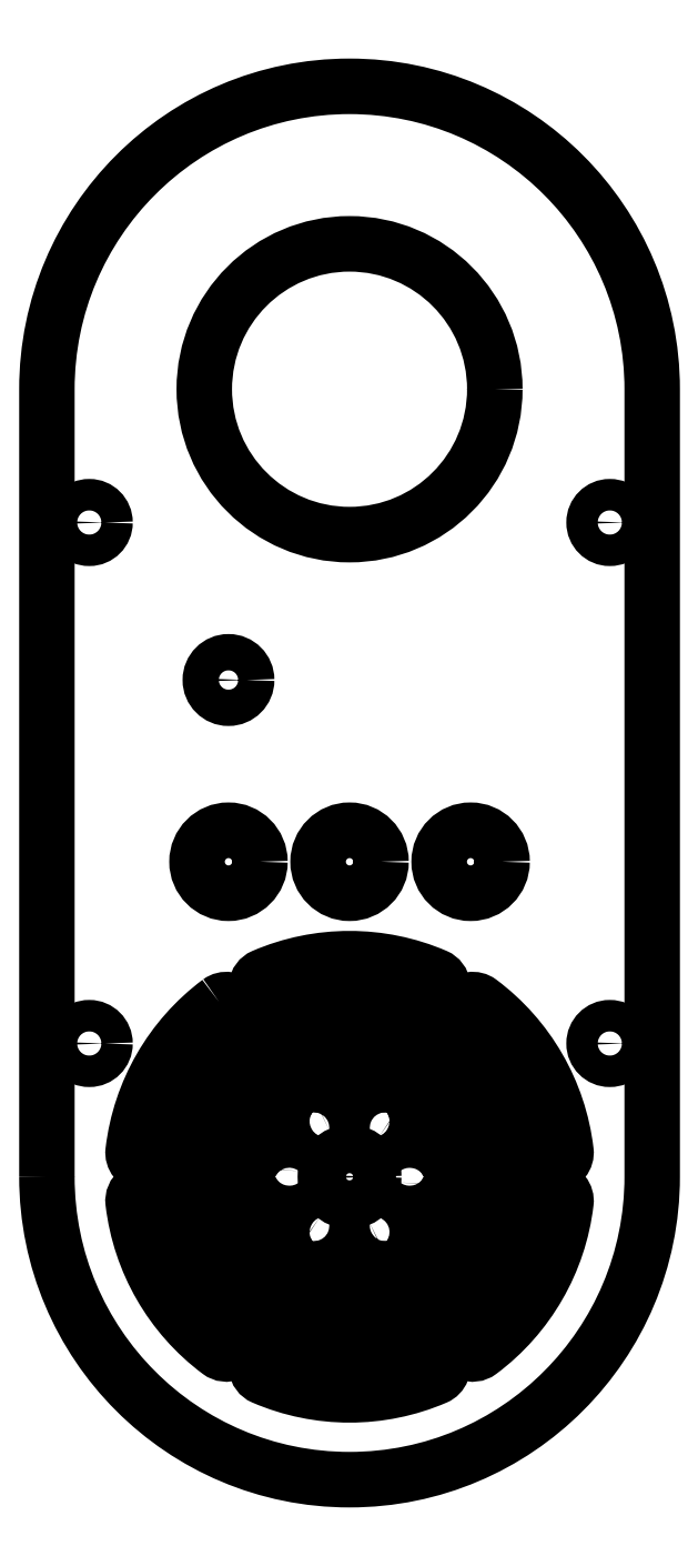
<metadata>
{"format":"dxf","ext":"dxf","renderer":"ezdxf+matplotlib","layout":"modelspace","background":"white","min_lineweight":24,"dpi":150}
</metadata>
<code>
0
SECTION
2
ENTITIES
0
LWPOLYLINE
8
0
90
4
70
1
43
0
10
-10.77
20
-30.58
42
0.2057
10
-17.87
20
-42.88
42
1
10
-15.89
20
-43.12
42
-0.2057
10
-9.575
20
-32.18
42
1
0
LWPOLYLINE
8
0
90
4
70
1
43
0
10
-15.89
20
-46.88
42
1
10
-17.87
20
-47.12
42
0.2057
10
-10.77
20
-59.42
42
1
10
-9.575
20
-57.82
42
-0.2057
0
LWPOLYLINE
8
0
90
4
70
1
43
0
10
-6.314
20
-59.7
42
1
10
-7.104
20
-61.54
42
0.2057
10
7.104
20
-61.54
42
1
10
6.314
20
-59.7
42
-0.2057
0
LWPOLYLINE
8
0
90
4
70
1
43
0
10
9.575
20
-57.82
42
1
10
10.77
20
-59.42
42
0.2057
10
17.87
20
-47.12
42
1
10
15.89
20
-46.88
42
-0.2057
0
LWPOLYLINE
8
0
90
4
70
1
43
0
10
15.89
20
-43.12
42
1
10
17.87
20
-42.88
42
0.2057
10
10.77
20
-30.58
42
1
10
9.575
20
-32.18
42
-0.2057
0
LWPOLYLINE
8
0
90
4
70
1
43
0
10
2.375
20
-41.78
42
1
10
3.562
20
-40.17
42
0.0561
10
2.4
20
-39.5
42
1
10
1.6
20
-41.33
42
-0.0561
0
LWPOLYLINE
8
0
90
4
70
1
43
0
10
-11.19
20
-40.67
42
1
10
-13.06
20
-39.95
42
0.1867
10
-13.06
20
-50.05
42
1
10
-11.19
20
-49.33
42
-0.1867
0
LWPOLYLINE
8
0
90
4
70
1
43
0
10
-2.36
20
-52.64
42
1
10
-2.95
20
-54.55
42
0.1509
10
2.95
20
-54.55
42
1
10
2.36
20
-52.64
42
-0.1509
0
LWPOLYLINE
8
0
90
4
70
1
43
0
10
-3.975
20
-44.55
42
1
10
-5.962
20
-44.33
42
0.0561
10
-5.962
20
-45.67
42
1
10
-3.975
20
-45.45
42
-0.0561
0
CIRCLE
8
0
10
-6.661e-15
20
-45
30
0
40
2
210
0
220
0
230
1
0
LWPOLYLINE
8
0
90
4
70
1
43
0
10
5.44
20
-50.87
42
1
10
6.799
20
-52.33
42
0.1509
10
9.75
20
-47.22
42
1
10
7.8
20
-46.78
42
-0.1509
0
LWPOLYLINE
8
0
90
4
70
1
43
0
10
7.8
20
-43.22
42
1
10
9.75
20
-42.78
42
0.1509
10
6.799
20
-37.67
42
1
10
5.44
20
-39.13
42
-0.1509
0
LWPOLYLINE
8
0
90
4
70
1
43
0
10
-1.6
20
-41.33
42
1
10
-2.4
20
-39.5
42
0.0561
10
-3.562
20
-40.17
42
1
10
-2.375
20
-41.78
42
-0.0561
0
LWPOLYLINE
8
0
90
4
70
1
43
0
10
9.346
20
-37.47
42
1
10
10.9
20
-36.22
42
0.1867
10
2.154
20
-31.17
42
1
10
1.846
20
-33.14
42
-0.1867
0
LWPOLYLINE
8
0
90
4
70
1
43
0
10
-1.846
20
-33.14
42
1
10
-2.154
20
-31.17
42
0.1867
10
-10.9
20
-36.22
42
1
10
-9.346
20
-37.47
42
-0.1867
0
LWPOLYLINE
8
0
90
4
70
1
43
0
10
-5.44
20
-39.13
42
1
10
-6.799
20
-37.67
42
0.1509
10
-9.75
20
-42.78
42
1
10
-7.8
20
-43.22
42
-0.1509
0
LWPOLYLINE
8
0
90
4
70
1
43
0
10
3.975
20
-45.45
42
1
10
5.962
20
-45.67
42
0.0561
10
5.962
20
-44.33
42
1
10
3.975
20
-44.55
42
-0.0561
0
LWPOLYLINE
8
0
90
4
70
1
43
0
10
2.36
20
-37.36
42
1
10
2.95
20
-35.45
42
0.1509
10
-2.95
20
-35.45
42
1
10
-2.36
20
-37.36
42
-0.1509
0
LWPOLYLINE
8
0
90
4
70
1
43
0
10
-2.375
20
-48.22
42
1
10
-3.562
20
-49.83
42
0.0561
10
-2.4
20
-50.5
42
1
10
-1.6
20
-48.67
42
-0.0561
0
LWPOLYLINE
8
0
90
4
70
1
43
0
10
11.19
20
-49.33
42
1
10
13.06
20
-50.05
42
0.1867
10
13.06
20
-39.95
42
1
10
11.19
20
-40.67
42
-0.1867
0
LWPOLYLINE
8
0
90
4
70
1
43
0
10
1.846
20
-56.86
42
1
10
2.154
20
-58.83
42
0.1867
10
10.9
20
-53.78
42
1
10
9.346
20
-52.53
42
-0.1867
0
LWPOLYLINE
8
0
90
4
70
1
43
0
10
1.6
20
-48.67
42
1
10
2.4
20
-50.5
42
0.0561
10
3.562
20
-49.83
42
1
10
2.375
20
-48.22
42
-0.0561
0
LWPOLYLINE
8
0
90
4
70
1
43
0
10
-7.8
20
-46.78
42
1
10
-9.75
20
-47.22
42
0.1509
10
-6.799
20
-52.33
42
1
10
-5.44
20
-50.87
42
-0.1509
0
LWPOLYLINE
8
0
90
4
70
1
43
0
10
-9.346
20
-52.53
42
1
10
-10.9
20
-53.78
42
0.1867
10
-2.154
20
-58.83
42
1
10
-1.846
20
-56.86
42
-0.1867
0
CIRCLE
8
0
10
-10
20
-4
30
0
40
1.5
210
0
220
0
230
1
0
CIRCLE
8
0
10
21.5
20
9
30
0
40
1.3
210
0
220
0
230
1
0
CIRCLE
8
0
10
21.5
20
-34
30
0
40
1.3
210
0
220
0
230
1
0
CIRCLE
8
0
10
-21.5
20
9
30
0
40
1.3
210
0
220
0
230
1
0
CIRCLE
8
0
10
-21.5
20
-34
30
0
40
1.3
210
0
220
0
230
1
0
LWPOLYLINE
8
0
90
4
70
1
43
0
10
6.314
20
-30.3
42
1
10
7.104
20
-28.46
42
0.2057
10
-7.104
20
-28.46
42
1
10
-6.314
20
-30.3
42
-0.2057
0
CIRCLE
8
0
10
10
20
-19
30
0
40
2.6
210
0
220
-0
230
1
0
CIRCLE
8
0
10
0
20
-19
30
0
40
2.6
210
0
220
-0
230
1
0
CIRCLE
8
0
10
0
20
20
30
0
40
12
210
0
220
-0
230
1
0
CIRCLE
8
0
10
-10
20
-19
30
0
40
2.6
210
0
220
-0
230
1
0
LWPOLYLINE
8
0
90
4
70
1
43
0
10
-25
20
-45
42
1
10
25
20
-45
10
25
20
20
42
1
10
-25
20
20
0
ENDSEC
0
EOF

</code>
